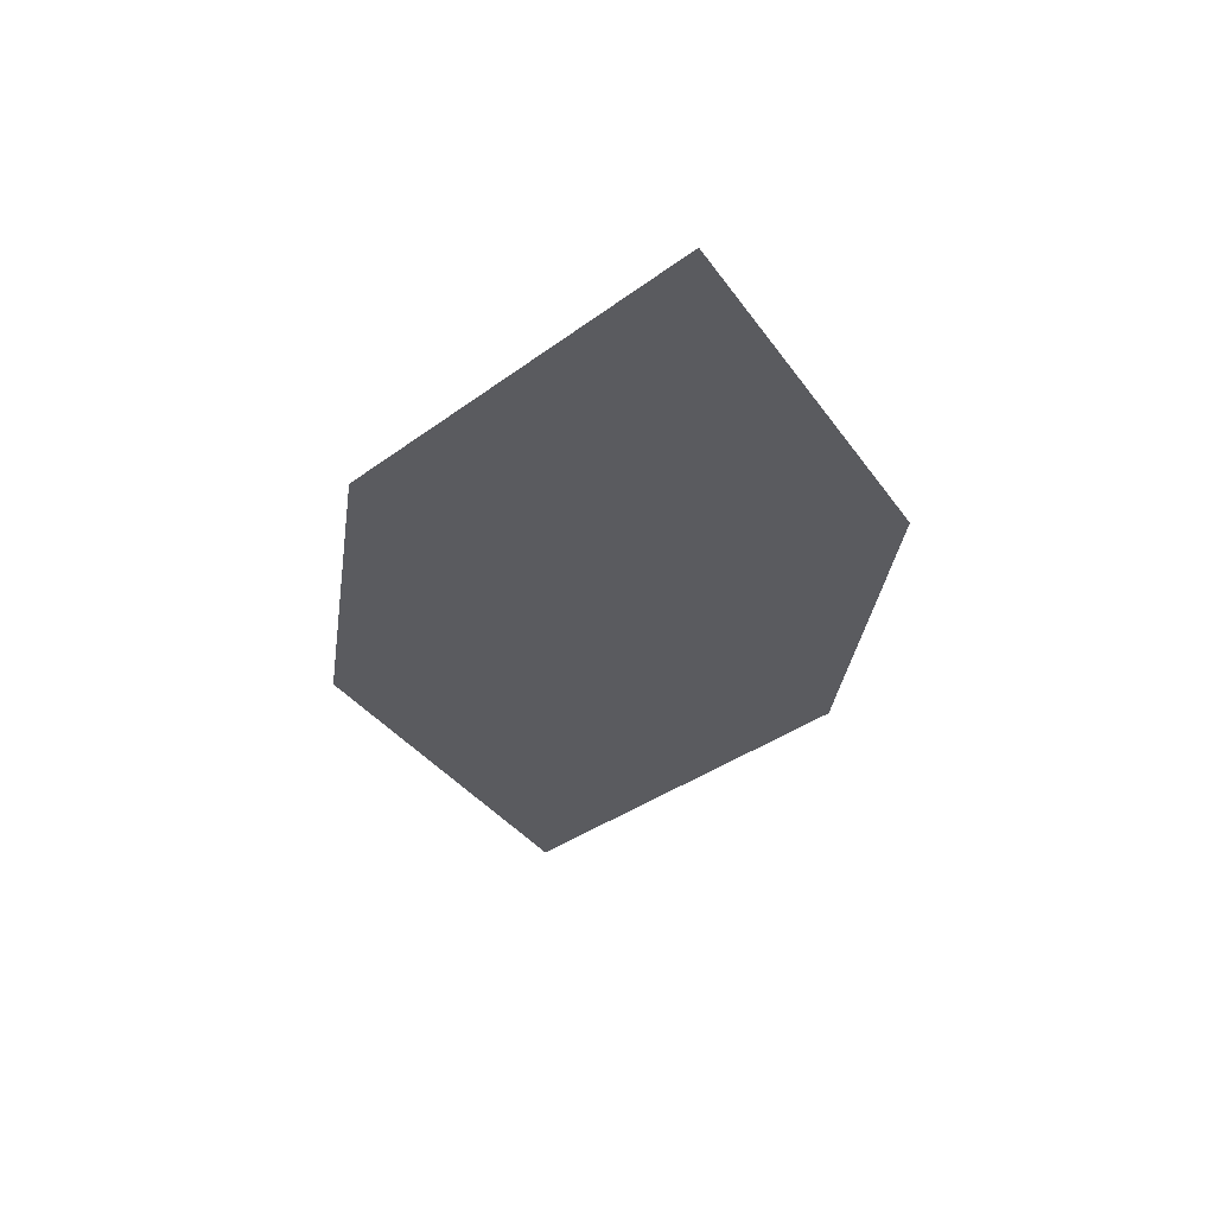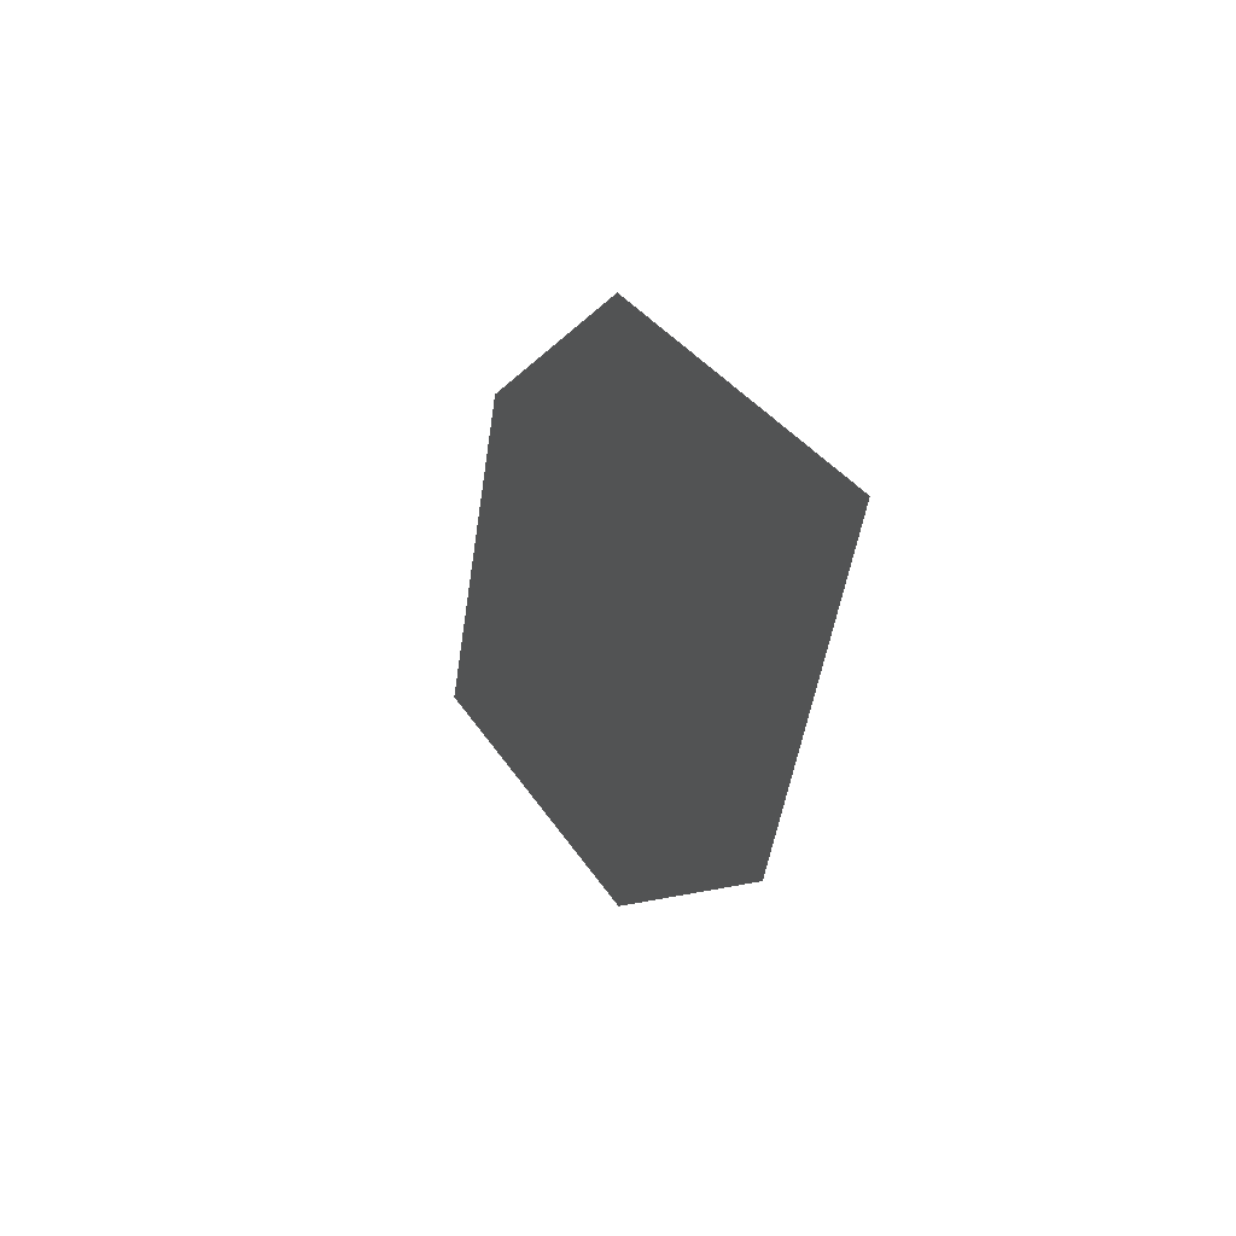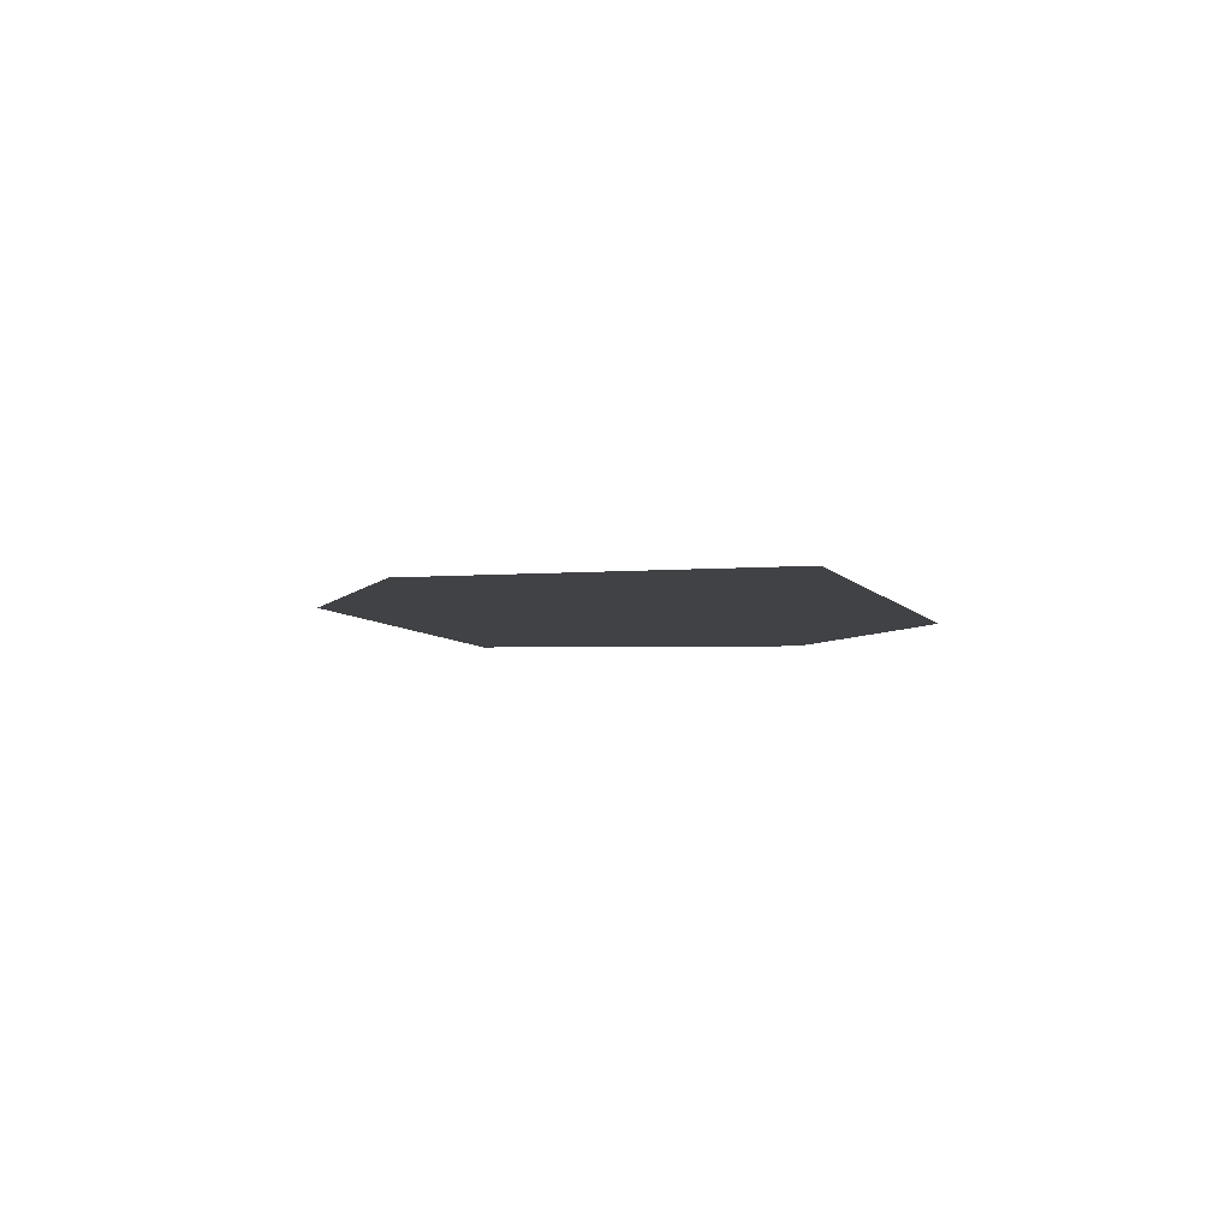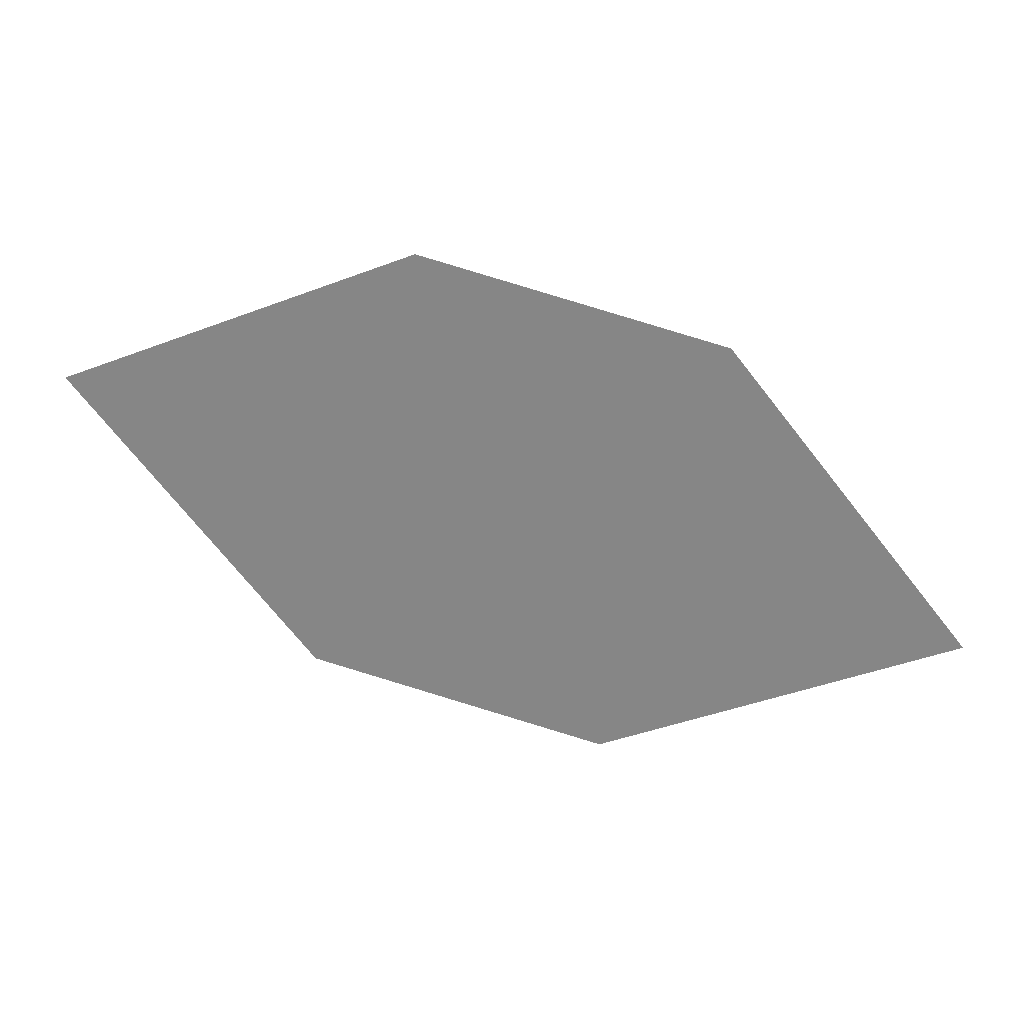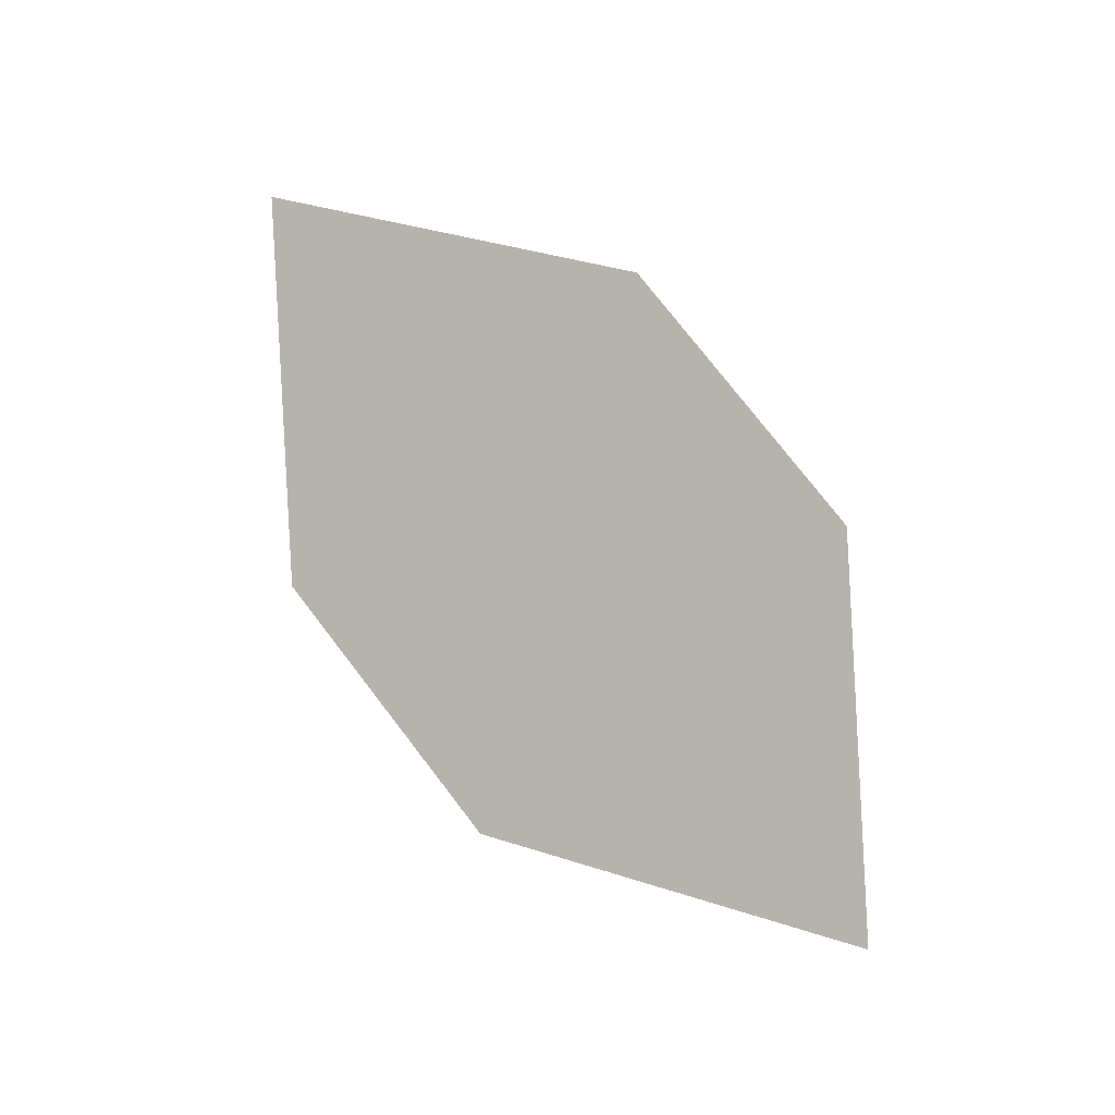
<metadata>
{"format":"obj","ext":"obj","renderer":"f3d","projection":"perspective","resolution":1024,"background":"white","views":[{"elev":-56.5,"azim":-112.5,"up":"+Z"},{"elev":3.2,"azim":-134.3,"up":"+Y"},{"elev":-28.1,"azim":-122.7,"up":"+Z"},{"elev":36.0,"azim":-12.2,"up":"+Y"},{"elev":-74.2,"azim":117.6,"up":"+Z"}]}
</metadata>
<code>
o leaves.274
v 0.1587 -0.09938 2.612
v 0.1861 -0.08684 2.62
v 0.226 -0.116 2.641
v 0.1761 -0.123 2.623
v 0.1986 -0.1285 2.633
v 0.2086 -0.09237 2.63
f 1 3 6 2
f 1 4 5 3

</code>
